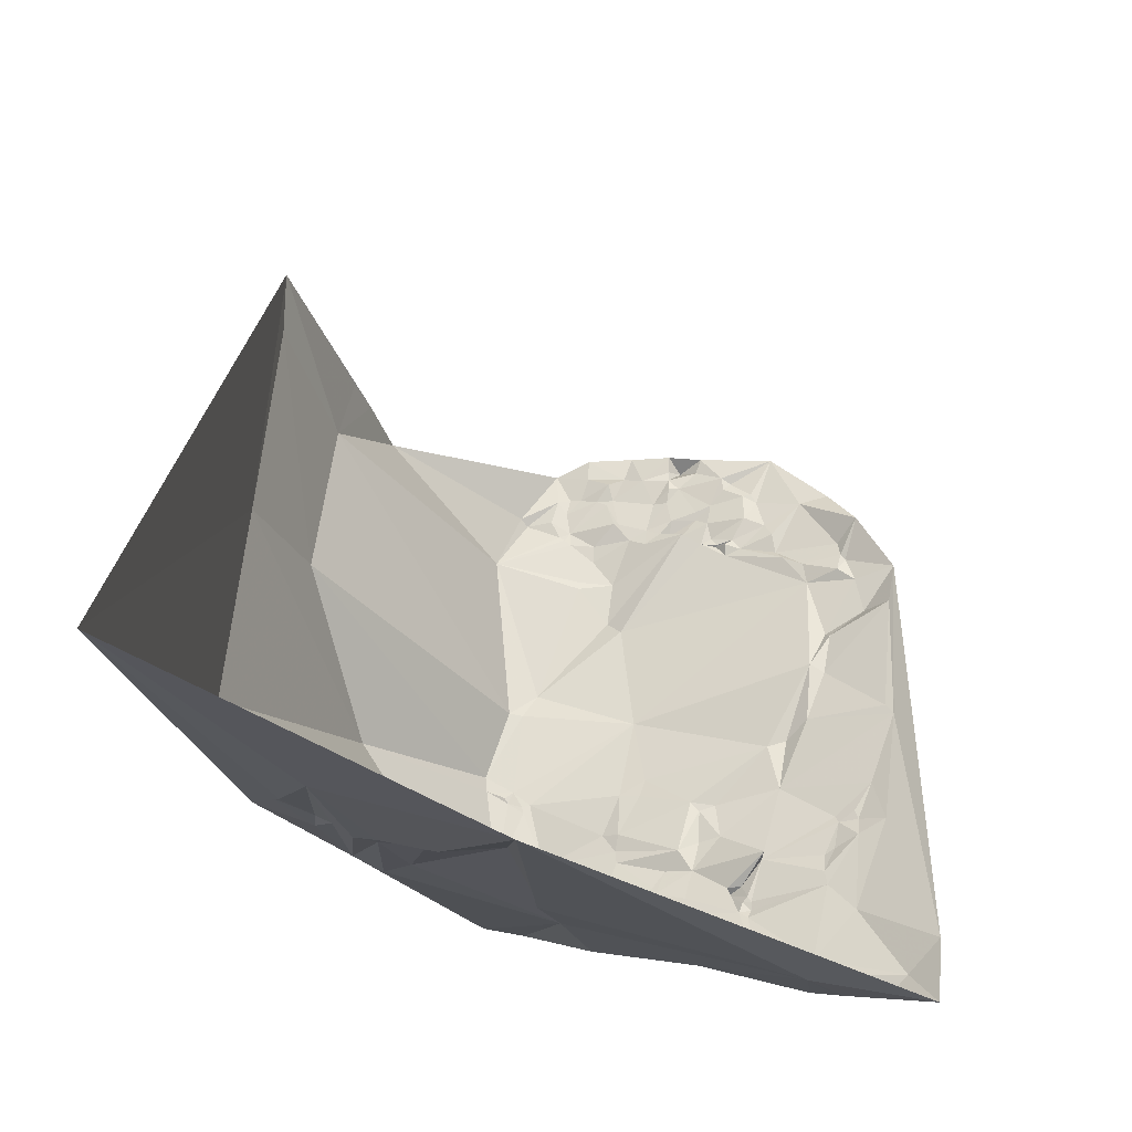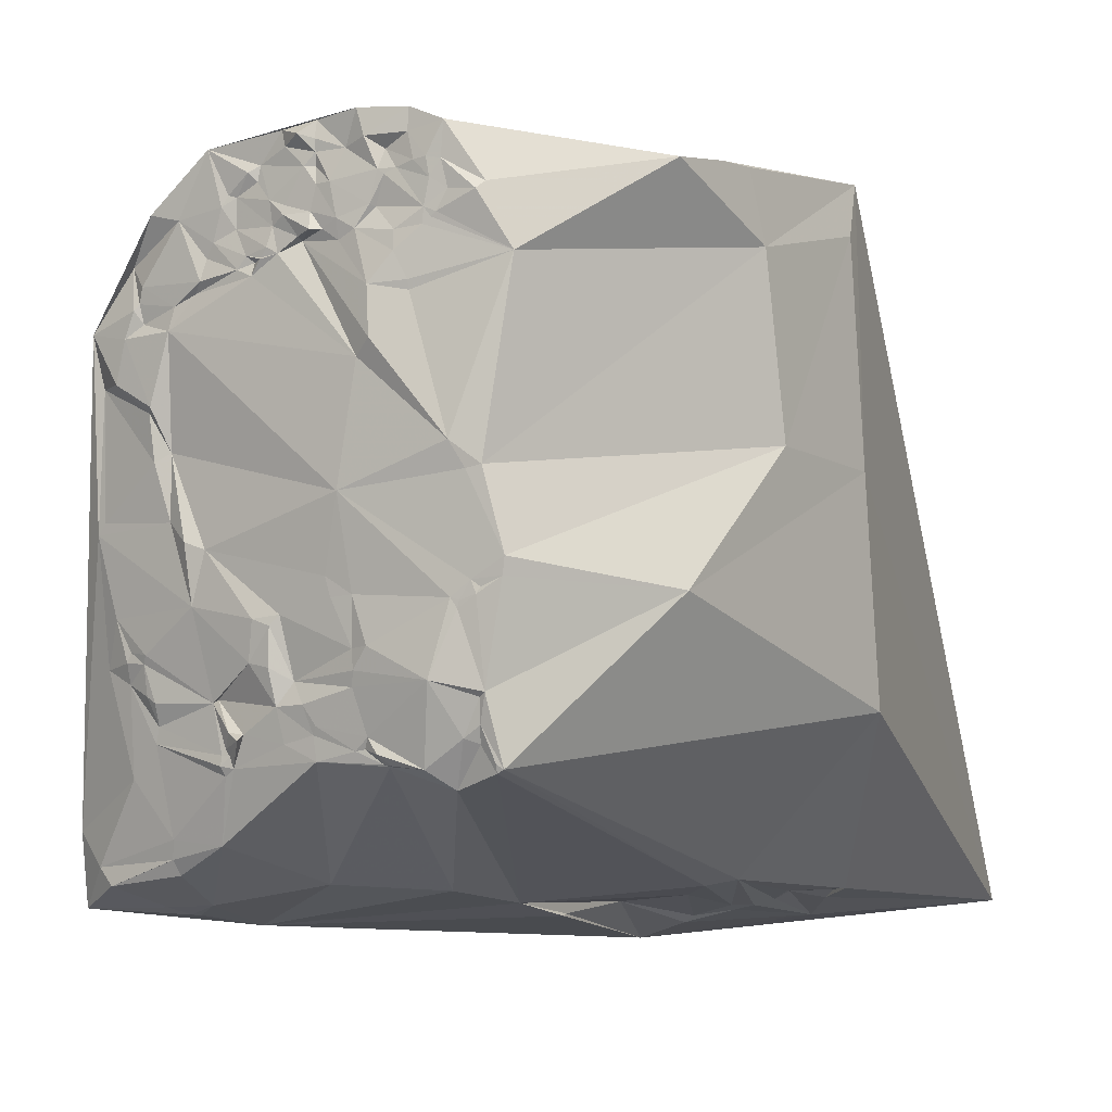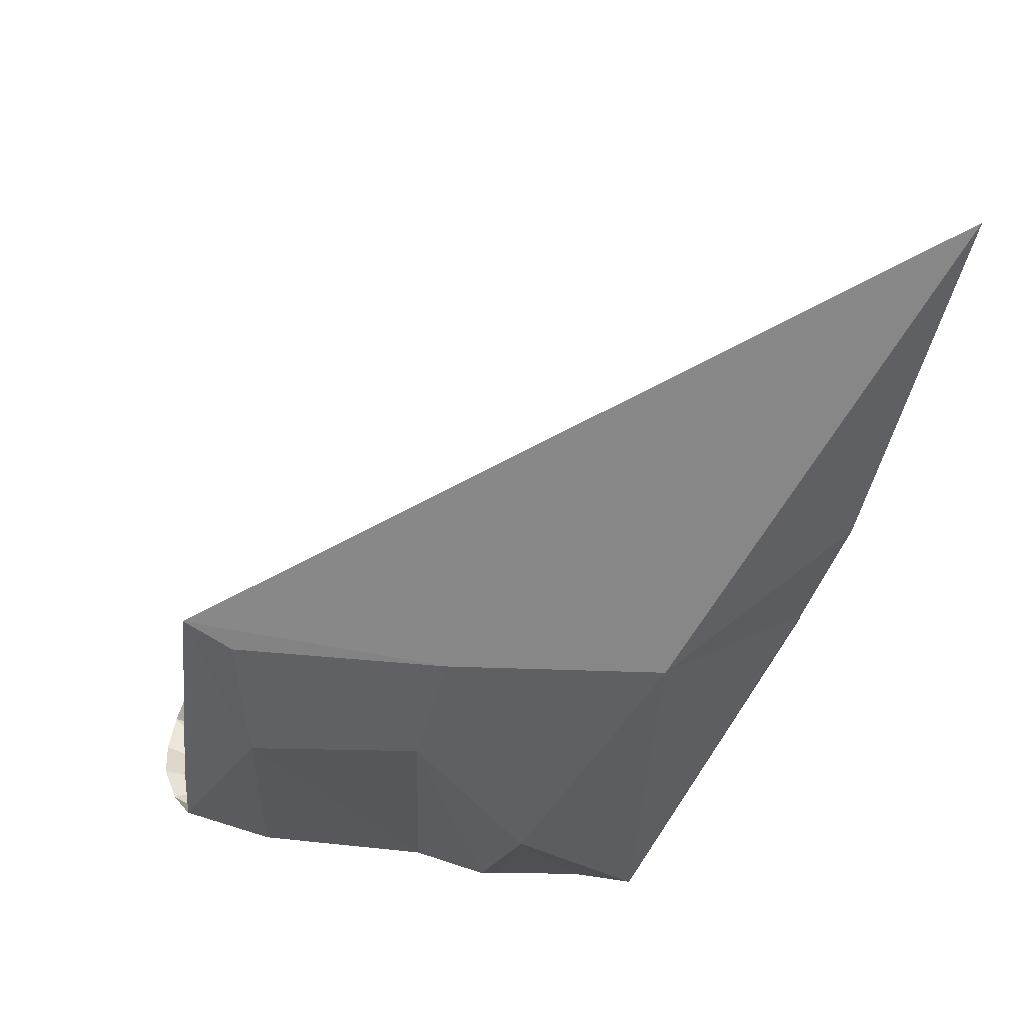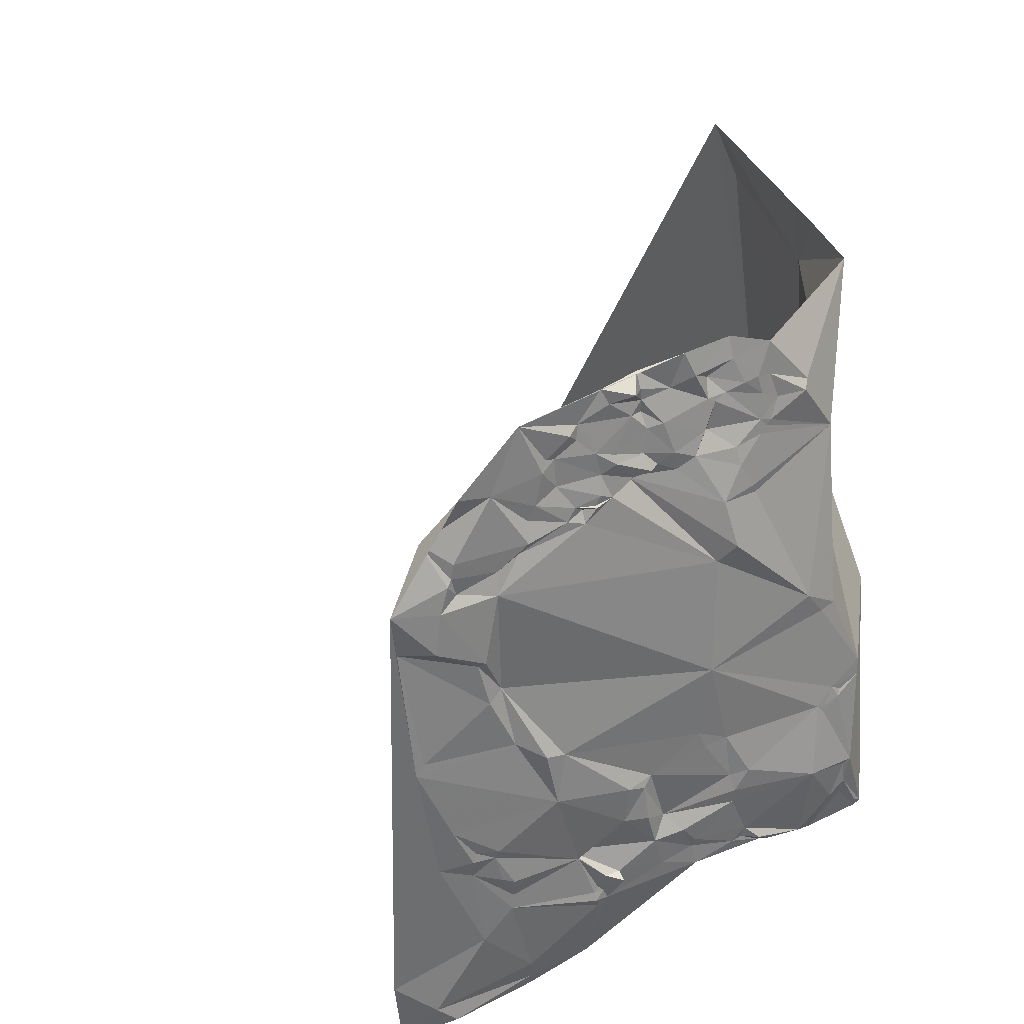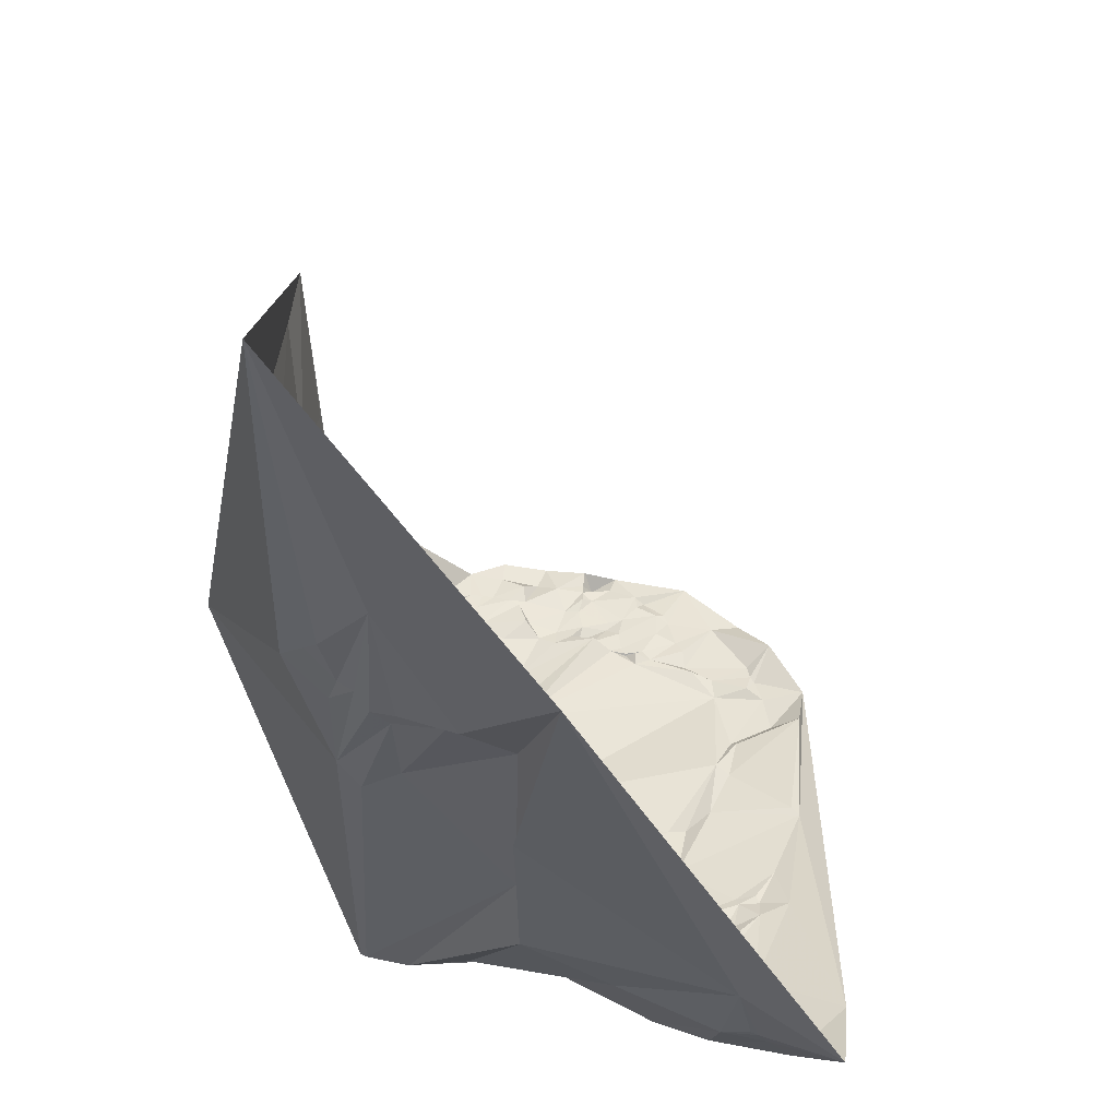
<metadata>
{"format":"obj","ext":"obj","renderer":"f3d","projection":"perspective","resolution":1024,"background":"white","views":[{"elev":-37.5,"azim":-1.8,"up":"+Y"},{"elev":5.3,"azim":-164.9,"up":"+Y"},{"elev":24.0,"azim":-94.0,"up":"+Z"},{"elev":37.3,"azim":140.4,"up":"+Y"},{"elev":-51.3,"azim":-16.6,"up":"+Y"}]}
</metadata>
<code>
v 0.2785 -0.1664 6.075
v 0.3665 0.2952 5.26
v 0.3958 0.6678 5.271
v 0.4295 1.111 5.355
v 0.4267 1.031 5.3
v 0.4536 -0.0312 5.477
v 0.4773 -0.04009 5.508
v 0.4957 -0.06009 5.532
v 0.4809 0.7179 5.059
v 0.541 -0.118 5.654
v 0.5129 1.011 5.059
v 0.5417 -0.03594 5.453
v 0.5394 -0.02698 5.411
v 0.5375 1.128 5.055
v 0.5671 -0.05065 5.456
v 0.5641 1.135 4.986
v 0.5966 -0.0574 5.429
v 0.5876 0.02115 5.252
v 0.5707 0.5259 4.804
v 0.632 -0.06989 5.443
v 0.6317 -0.05635 5.416
v 0.6024 1.137 4.878
v 0.6344 0.01532 5.218
v 0.6774 -0.01636 5.29
v 0.7036 -0.086 5.453
v 0.72 -0.1005 5.463
v 0.8283 -0.1636 5.6
v 0.8189 -0.06089 5.415
v 0.7968 1.003 4.7
v 0.8661 -0.04741 5.243
v 0.8663 -0.04716 5.224
v 0.7844 0.5883 4.608
v 0.7776 0.2978 4.58
v 0.7776 0.2978 4.58
v 0.7868 0.5607 4.606
v 0.788 0.2912 4.582
v 0.7892 0.3046 4.581
v 0.8062 0.4033 4.585
v 0.8134 0.3568 4.588
v 0.825 0.7108 4.636
v 0.8416 1.099 4.715
v 0.8192 0.5443 4.61
v 0.8153 0.3952 4.59
v 0.8153 0.3952 4.59
v 0.8149 0.329 4.593
v 0.8249 0.5345 4.607
v 0.9044 -0.003919 5.106
v 0.8533 1.089 4.704
v 0.8343 0.5536 4.613
v 0.8343 0.5536 4.613
v 0.8491 0.7043 4.637
v 0.8387 0.3362 4.592
v 0.85 0.5252 4.611
v 0.8528 0.5131 4.609
v 0.8549 0.2586 4.616
v 0.8639 0.528 4.613
v 0.8758 0.7439 4.642
v 0.8981 1.09 4.718
v 0.9083 1.186 4.732
v 0.9102 1.132 4.726
v 0.9139 1.058 4.714
v 0.8895 0.4155 4.588
v 0.9223 1.05 4.714
v 0.9265 1.105 4.723
v 0.8975 0.2887 4.599
v 0.9331 1.135 4.728
v 0.9329 1.064 4.717
v 0.9596 0.04794 4.931
v 0.9341 1.04 4.714
v 0.9534 1.13 4.734
v 0.9498 0.9483 4.701
v 0.9521 0.963 4.7
v 0.9672 1.206 4.758
v 0.9663 1.171 4.749
v 0.9821 1.12 4.744
v 0.9776 1.033 4.719
v 0.9759 1.003 4.709
v 0.9518 0.2892 4.617
v 0.9518 0.2892 4.617
v 0.9563 0.2863 4.627
v 0.9563 0.2863 4.627
v 0.9659 0.2888 4.628
v 1.004 1.147 4.763
v 1 1.111 4.746
v 0.9726 0.3046 4.617
v 1.012 1.118 4.75
v 1.014 1.065 4.749
v 1.003 0.8828 4.679
v 0.9912 0.3258 4.632
v 0.9927 0.4547 4.632
v 1.022 1.069 4.743
v 1.022 1.069 4.743
v 1.012 0.9568 4.701
v 0.9961 0.3074 4.636
v 1.034 1.165 4.755
v 1.026 0.8549 4.696
v 1.011 0.3039 4.638
v 1.014 0.4184 4.638
v 1.048 1.206 4.766
v 1.042 1.035 4.739
v 1.042 1.035 4.739
v 1.016 0.3943 4.64
v 1.022 0.5231 4.657
v 1.019 0.4479 4.648
v 1.067 1.15 4.774
v 1.049 0.6674 4.672
v 1.071 1.018 4.749
v 1.074 1.05 4.75
v 1.057 0.5168 4.667
v 1.088 1.102 4.762
v 1.088 1.102 4.762
v 1.067 0.5463 4.673
v 1.099 1.035 4.76
v 1.075 0.2834 4.655
v 1.077 0.3338 4.658
v 1.111 1.099 4.771
v 1.117 1.191 4.793
v 1.115 1.125 4.783
v 1.115 1.145 4.782
v 1.082 0.3203 4.661
v 1.082 0.3203 4.661
v 1.117 1.164 4.782
v 1.119 1.059 4.768
v 1.117 1.035 4.753
v 1.132 0.06076 4.871
v 1.099 0.3633 4.664
v 1.133 1.125 4.782
v 1.137 1.017 4.783
v 1.139 1.171 4.767
v 1.139 1.024 4.769
v 1.121 0.3918 4.69
v 1.166 1.153 4.794
v 1.131 0.3029 4.676
v 1.164 1.069 4.783
v 1.164 1.055 4.776
v 1.174 1.178 4.804
v 1.145 0.4865 4.697
v 1.172 1 4.775
v 1.145 0.3558 4.681
v 1.184 1.04 4.788
v 1.16 0.4705 4.694
v 1.191 1.077 4.793
v 1.158 0.4114 4.684
v 1.158 0.4114 4.684
v 1.191 1.01 4.779
v 1.2 0.9945 4.781
v 1.2 0.9936 4.779
v 1.2 0.9936 4.779
v 1.2 0.9924 4.777
v 1.211 1.128 4.812
v 1.215 1.104 4.809
v 1.214 0.987 4.794
v 1.188 0.4788 4.699
v 1.216 0.9677 4.784
v 1.194 0.4144 4.701
v 1.229 1.117 4.807
v 1.228 0.9967 4.793
v 1.203 0.3101 4.7
v 1.206 0.304 4.683
v 1.242 0.9769 4.794
v 1.25 1.082 4.817
v 1.25 1.035 4.812
v 1.221 0.2586 4.706
v 1.293 -0.04027 5.007
v 1.227 0.2763 4.709
v 1.264 1.085 4.819
v 1.228 0.3118 4.704
v 1.236 0.2856 4.714
v 1.236 0.2856 4.714
v 1.235 0.2457 4.711
v 1.235 0.2457 4.711
v 1.273 1.068 4.815
v 1.242 0.2764 4.713
v 1.242 0.2764 4.713
v 1.242 0.2764 4.713
v 1.242 0.2612 4.709
v 1.247 0.1406 4.724
v 1.263 0.3507 4.757
v 1.287 1.016 4.815
v 1.262 0.3493 4.732
v 1.302 1.153 4.835
v 1.299 0.9934 4.818
v 1.279 0.5718 4.749
v 1.305 0.9603 4.807
v 1.316 0.9416 4.817
v 1.316 0.02132 4.856
v 1.298 0.4883 4.742
v 1.313 0.5817 4.752
v 1.352 -0.0041 4.897
v 1.351 1.049 4.839
v 1.352 0.9231 4.822
v 1.329 0.0842 4.766
v 1.366 -0.003325 4.892
v 1.355 0.7078 4.81
v 1.347 0.6067 4.786
v 1.359 0.8873 4.813
v 1.337 0.1398 4.757
v 1.34 0.1081 4.763
v 1.34 0.1086 4.761
v 1.363 0.3048 4.771
v 1.38 0.6934 4.806
v 1.367 0.279 4.769
v 1.367 0.3409 4.764
v 1.401 1.058 4.852
v 1.393 0.01239 4.866
v 1.387 0.7757 4.807
v 1.393 0.7657 4.818
v 1.383 0.3484 4.773
v 1.411 0.8962 4.845
v 1.387 0.4097 4.778
v 1.414 0.9518 4.847
v 1.391 0.3956 4.782
v 1.418 0.9266 4.847
v 1.418 0.9266 4.847
v 1.427 0.9171 4.845
v 1.444 0.9799 4.888
v 1.411 0.2214 4.786
v 1.411 0.2214 4.786
v 1.418 0.4105 4.797
v 1.421 0.3609 4.801
v 1.441 0.8744 4.844
v 1.424 0.3943 4.796
v 1.454 0.8064 4.839
v 1.448 0.4574 4.814
v 1.466 0.3778 4.827
v 1.466 0.3778 4.827
v 1.457 0.05424 4.801
v 1.478 0.5982 4.846
v 1.493 0.7969 4.885
v 1.491 0.5789 4.849
v 1.508 0.8795 4.878
v 1.483 0.07828 4.82
v 1.524 0.003939 4.863
v 1.534 0.1217 4.868
f 18 13 6
f 21 25 20
f 2 19 33
f 18 23 21
f 12 8 7
f 39 43 52
f 87 91 100
f 62 56 90
f 85 65 89
f 46 49 53
f 104 90 103
f 22 41 29
f 55 52 65
f 66 74 70
f 89 65 62
f 99 105 95
f 168 165 159
f 108 110 116
f 177 163 170
f 200 203 208
f 186 125 177
f 142 127 150
f 192 227 205
f 179 162 172
f 2 33 18
f 10 17 20
f 8 6 7
f 26 25 28
f 12 10 8
f 18 15 13
f 15 10 12
f 18 17 15
f 28 47 30
f 199 177 197
f 114 82 97
f 183 188 187
f 32 35 19
f 168 180 173
f 1 3 2
f 6 2 18
f 76 67 87
f 150 132 136
f 98 102 62
f 131 102 98
f 67 75 84
f 40 51 32
f 69 67 76
f 58 67 61
f 60 66 64
f 11 22 29
f 73 74 59
f 59 60 41
f 73 95 74
f 16 22 11
f 87 67 84
f 99 95 73
f 129 119 122
f 95 105 86
f 77 76 100
f 93 128 88
f 135 123 134
f 84 91 87
f 113 108 123
f 100 91 108
f 173 176 165
f 93 88 71
f 142 134 127
f 123 108 116
f 135 124 123
f 147 146 157
f 162 161 172
f 187 210 180
f 140 161 162
f 162 157 145
f 172 161 166
f 179 160 157
f 156 161 151
f 184 185 160
f 211 191 184
f 109 137 104
f 179 182 160
f 216 211 190
f 129 136 132
f 213 211 216
f 231 215 216
f 231 230 229
f 229 230 228
f 106 183 112
f 98 104 131
f 185 184 191
f 194 106 196
f 212 222 220
f 159 167 168
f 114 163 177
f 85 94 82
f 170 163 176
f 220 208 212
f 47 30 31
f 31 164 27
f 180 210 212
f 139 155 178
f 202 197 170
f 217 202 220
f 203 180 212
f 225 222 224
f 1 6 8
f 10 1 8
f 27 1 10
f 5 11 9
f 3 19 2
f 13 12 7
f 1 2 6
f 13 7 6
f 15 12 13
f 23 24 21
f 36 47 23
f 24 28 25
f 23 47 24
f 17 18 21
f 10 15 17
f 20 17 21
f 27 26 28
f 25 21 24
f 10 20 26
f 26 20 25
f 27 10 26
f 28 30 27
f 47 28 24
f 30 31 27
f 47 36 55
f 68 164 47
f 177 125 114
f 47 164 31
f 37 36 33
f 82 78 85
f 55 80 68
f 143 155 139
f 78 80 65
f 55 68 47
f 39 45 37
f 80 114 125
f 82 114 80
f 80 125 68
f 78 82 80
f 65 80 55
f 85 78 65
f 89 115 97
f 62 102 89
f 94 97 82
f 85 89 94
f 97 120 114
f 94 89 97
f 115 102 126
f 89 102 115
f 63 61 67
f 131 104 137
f 149 138 146
f 104 103 109
f 56 53 49
f 41 48 29
f 62 52 43
f 104 98 90
f 90 56 103
f 98 62 90
f 53 54 46
f 103 112 109
f 54 38 46
f 56 54 53
f 45 36 37
f 39 52 45
f 52 55 45
f 62 65 52
f 54 62 38
f 56 62 54
f 33 23 18
f 39 37 33
f 36 45 55
f 23 33 36
f 38 39 33
f 3 9 19
f 38 35 46
f 33 19 38
f 43 38 62
f 39 38 43
f 3 5 9
f 4 5 3
f 71 57 29
f 19 9 32
f 35 38 19
f 42 46 35
f 42 49 46
f 35 49 42
f 49 35 32
f 103 56 106
f 51 49 32
f 56 49 106
f 57 106 51
f 49 51 106
f 5 4 11
f 1 4 3
f 11 40 9
f 4 14 11
f 40 32 9
f 57 51 40
f 4 16 14
f 29 40 11
f 57 40 29
f 16 11 14
f 22 59 41
f 60 64 58
f 74 66 59
f 60 48 41
f 59 66 60
f 61 63 29
f 60 58 48
f 61 48 58
f 29 48 61
f 63 69 29
f 67 69 63
f 64 66 70
f 67 58 64
f 84 75 86
f 64 75 67
f 74 83 70
f 95 83 74
f 75 70 83
f 64 70 75
f 86 110 91
f 75 83 86
f 95 86 83
f 117 105 99
f 117 129 122
f 136 99 117
f 91 110 108
f 84 86 91
f 119 118 110
f 117 122 105
f 110 118 116
f 86 105 110
f 107 113 128
f 72 77 93
f 113 123 124
f 107 108 113
f 72 69 77
f 29 69 72
f 77 100 93
f 69 76 77
f 100 108 107
f 76 87 100
f 72 93 71
f 29 72 71
f 138 154 96
f 57 71 88
f 128 96 88
f 100 107 93
f 96 154 196
f 57 88 96
f 106 96 196
f 57 96 106
f 112 137 109
f 103 106 112
f 107 128 93
f 152 149 157
f 149 152 154
f 147 146 149
f 157 160 152
f 147 157 149
f 160 154 152
f 162 179 157
f 160 185 154
f 182 184 160
f 128 130 138
f 157 146 145
f 130 140 138
f 138 145 146
f 140 145 138
f 113 124 128
f 130 124 135
f 128 124 130
f 138 96 128
f 149 154 138
f 118 119 127
f 123 116 134
f 127 119 132
f 116 118 127
f 119 105 122
f 110 105 119
f 181 156 150
f 117 136 129
f 132 119 129
f 150 127 132
f 136 181 150
f 99 181 136
f 156 151 150
f 181 166 156
f 134 116 127
f 140 135 142
f 140 130 135
f 162 145 140
f 142 150 151
f 135 134 142
f 190 182 179
f 156 166 161
f 190 211 184
f 190 184 182
f 161 142 151
f 140 142 161
f 181 190 172
f 181 172 166
f 181 204 190
f 190 179 172
f 204 216 190
f 204 231 216
f 185 196 154
f 191 196 185
f 209 196 191
f 223 231 229
f 213 191 211
f 223 221 231
f 201 207 229
f 216 215 213
f 230 195 228
f 209 191 213
f 206 196 221
f 215 209 213
f 221 209 215
f 221 215 231
f 196 209 221
f 194 201 195
f 196 206 194
f 195 201 228
f 106 194 183
f 201 229 228
f 223 207 206
f 207 201 194
f 221 223 206
f 207 223 229
f 194 206 207
f 224 230 225
f 195 230 187
f 234 217 225
f 234 225 230
f 219 224 222
f 210 224 219
f 220 200 208
f 202 200 220
f 222 212 219
f 225 220 222
f 203 212 208
f 200 180 203
f 210 219 212
f 230 224 187
f 183 137 112
f 194 188 183
f 187 155 153
f 224 210 187
f 188 195 187
f 194 195 188
f 153 155 141
f 183 187 153
f 155 187 180
f 115 126 120
f 131 143 139
f 137 141 131
f 137 153 141
f 183 153 137
f 143 141 155
f 131 141 143
f 126 139 120
f 97 115 120
f 133 114 120
f 102 131 126
f 178 167 158
f 126 131 139
f 167 180 168
f 139 178 158
f 180 178 167
f 180 155 178
f 173 165 168
f 180 200 173
f 176 202 170
f 173 202 176
f 133 158 163
f 120 139 133
f 158 167 159
f 133 139 158
f 163 158 159
f 176 163 165
f 125 164 68
f 186 164 125
f 163 159 165
f 114 133 163
f 192 186 177
f 186 189 164
f 199 192 177
f 233 27 164
f 227 198 199
f 193 189 186
f 193 186 205
f 193 164 189
f 225 217 220
f 197 177 170
f 232 199 197
f 198 192 199
f 186 192 205
f 202 173 200
f 217 197 202
f 217 232 197
f 234 232 217
f 227 192 198
f 231 234 230
f 234 233 232
f 233 164 193
f 232 227 199
f 227 233 205
f 232 233 227
f 233 193 205

</code>
